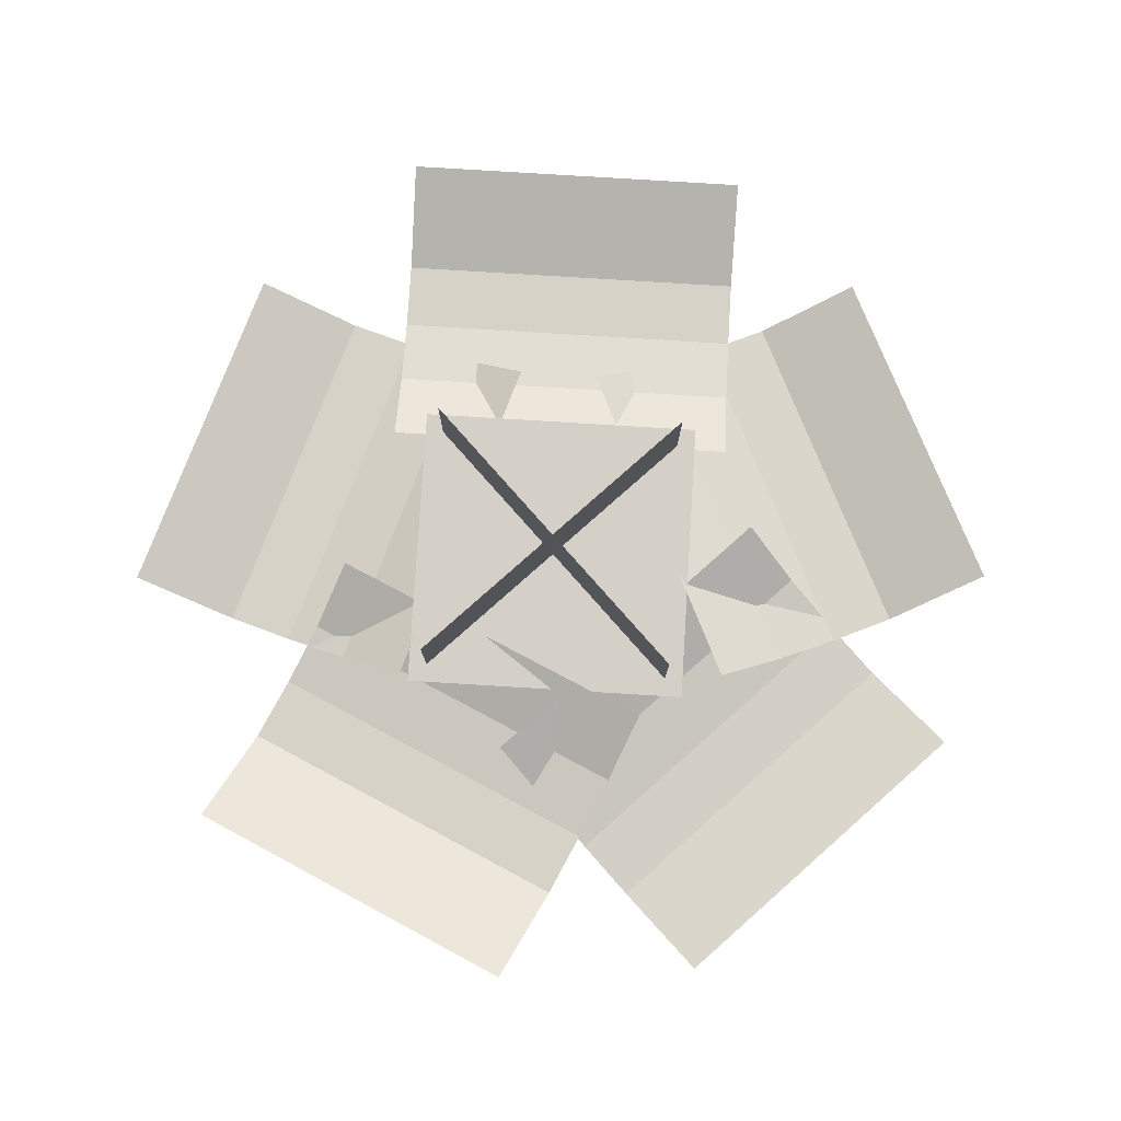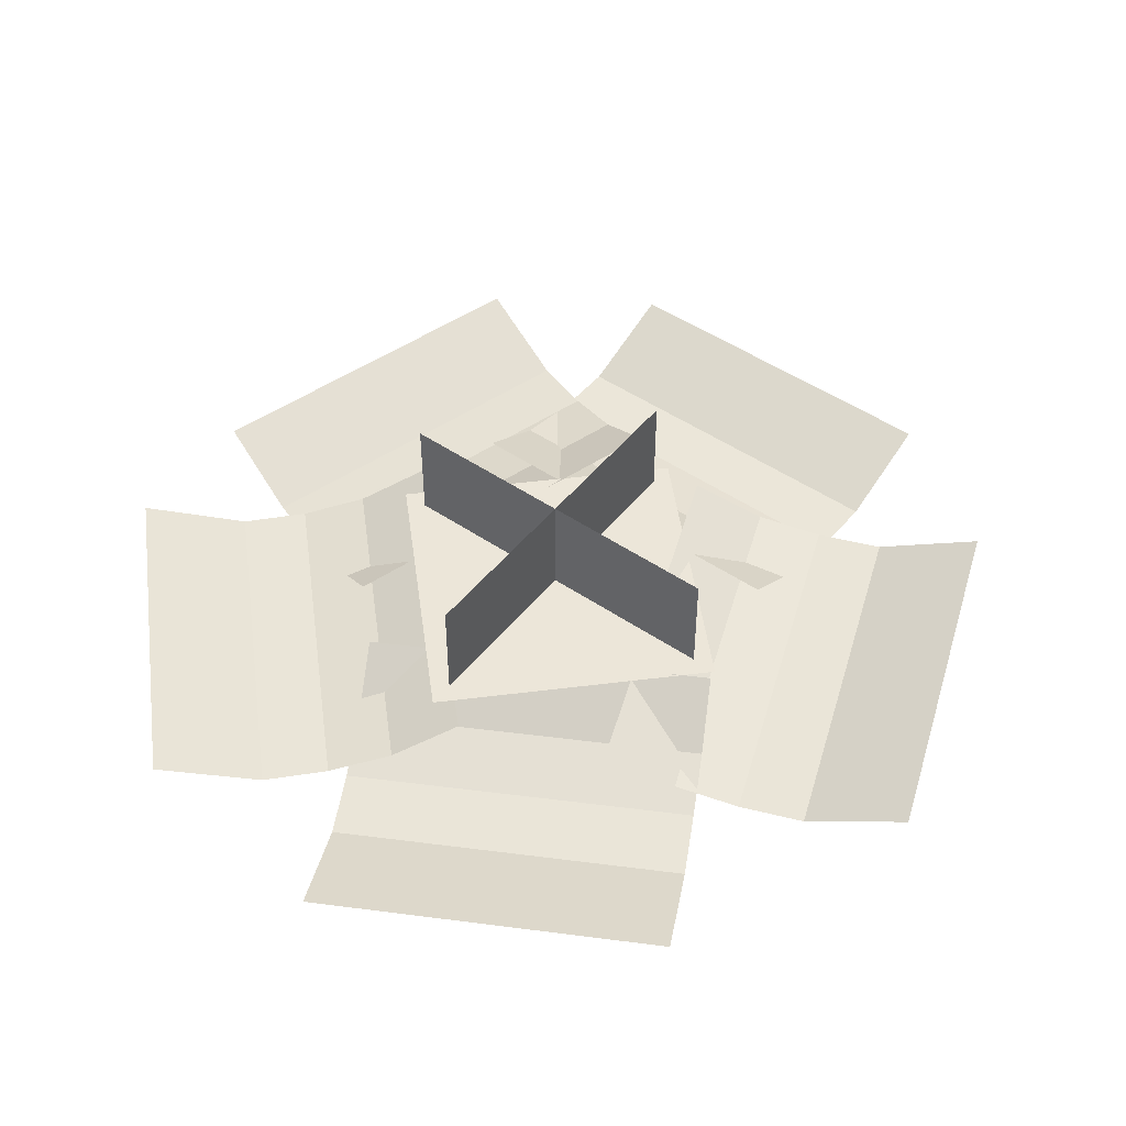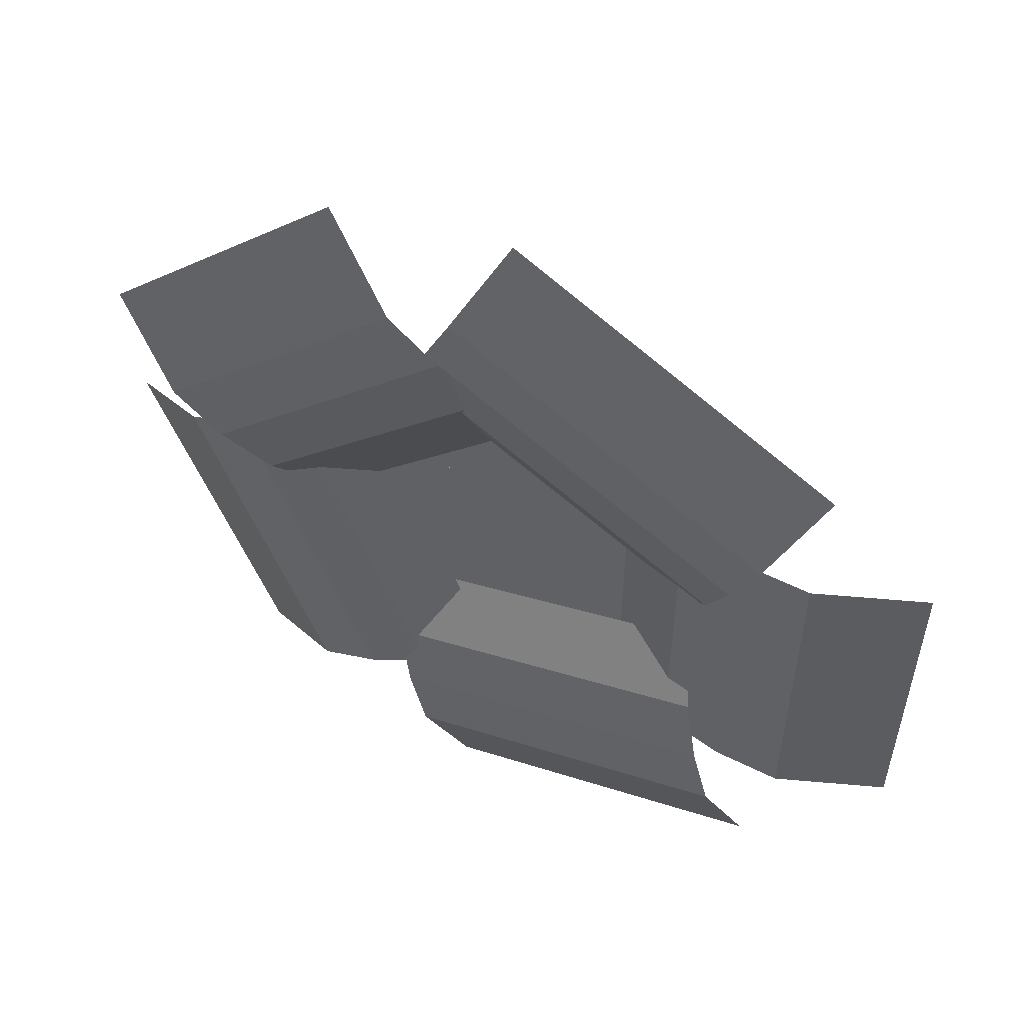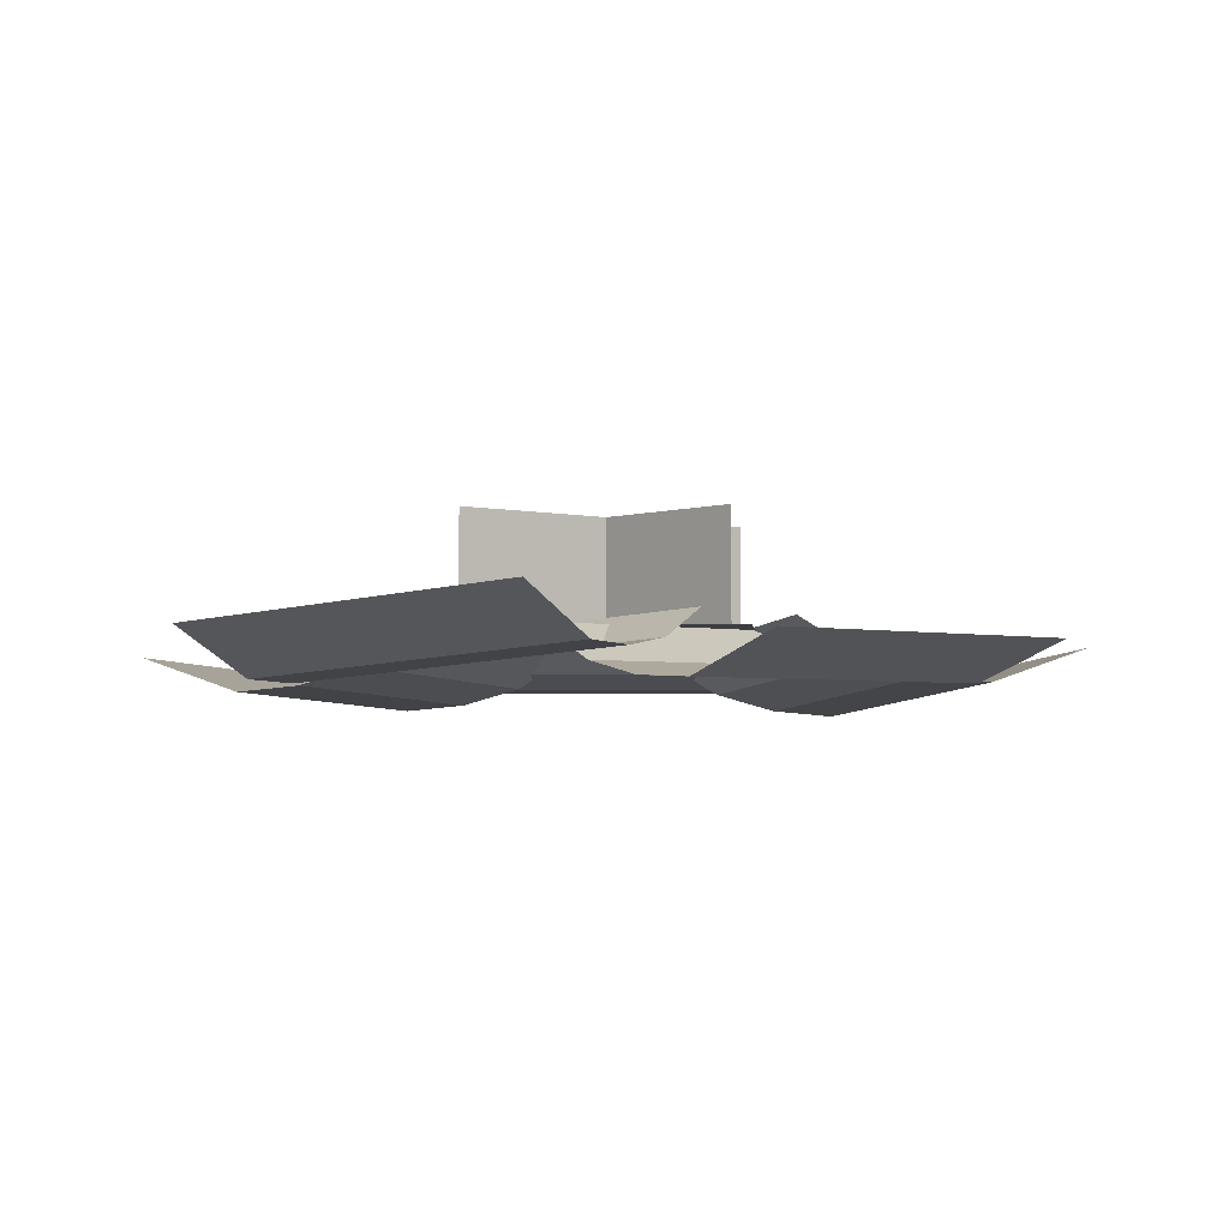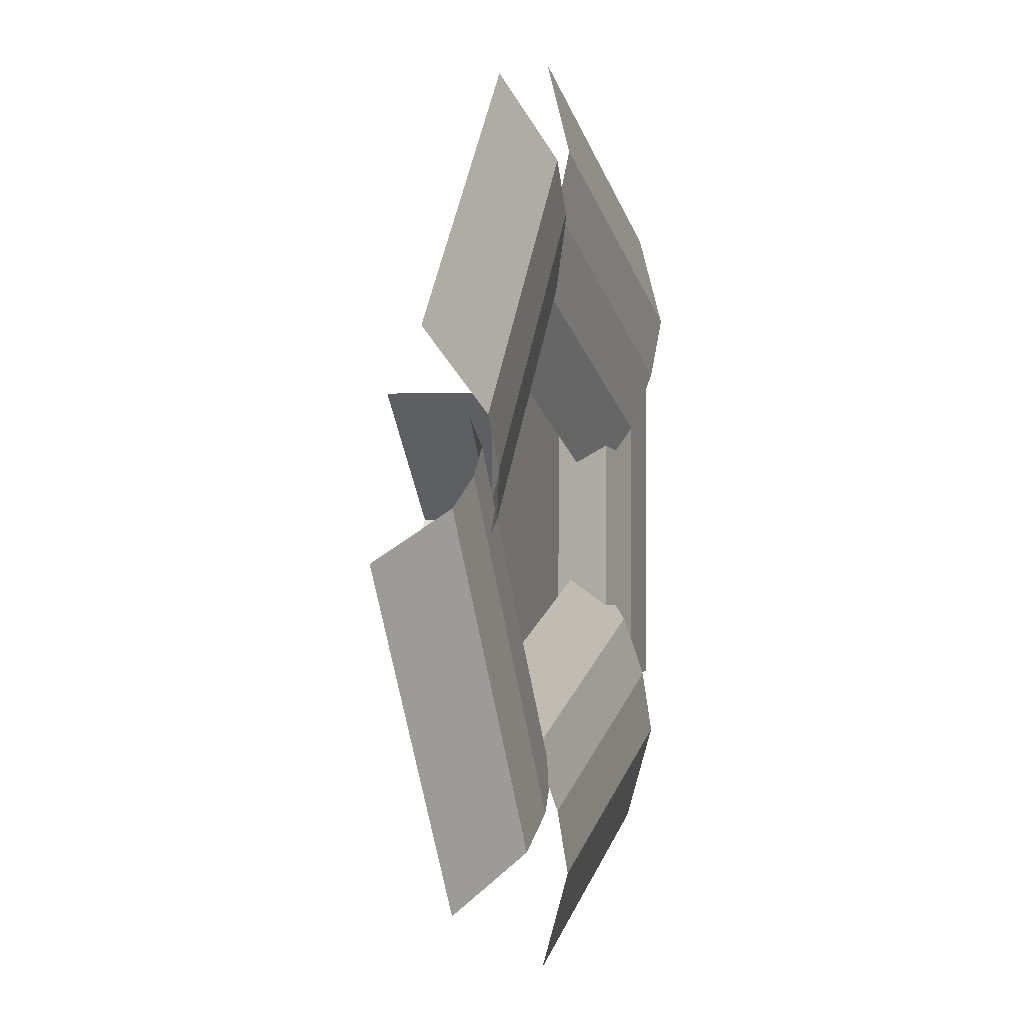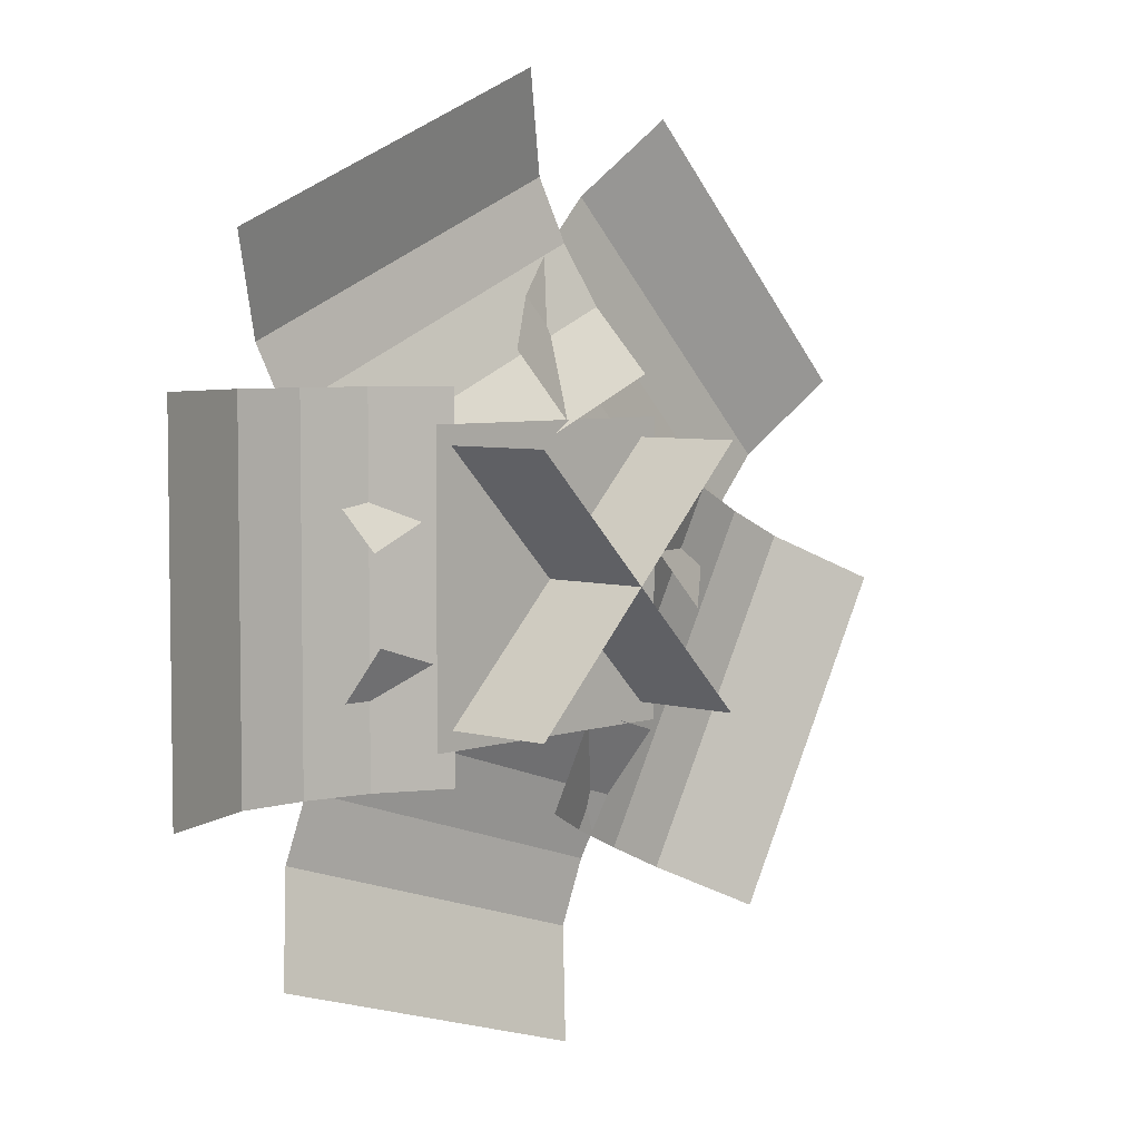
<metadata>
{"format":"obj","ext":"obj","renderer":"f3d","projection":"perspective","resolution":1024,"background":"white","views":[{"elev":79.9,"azim":93.5,"up":"+Z"},{"elev":48.8,"azim":-7.9,"up":"+Z"},{"elev":55.7,"azim":-154.7,"up":"+Y"},{"elev":-3.0,"azim":94.8,"up":"+Z"},{"elev":1.0,"azim":104.9,"up":"+Y"},{"elev":5.2,"azim":-47.2,"up":"+Y"}]}
</metadata>
<code>
o cube
v 0.2031 -0.2031 -0.1563
v -0.2031 -0.2031 -0.1563
v 0.2031 -0.2031 -0.1563
v -0.2031 -0.2031 -0.1563
v -0.2031 0.2031 -0.1562
v 0.2031 0.2031 -0.1562
v -0.2031 0.2031 -0.1562
v 0.2031 0.2031 -0.1562
g Center
f 4 7 5 2
f 3 4 2 1
f 8 3 1 6
f 7 8 6 5
f 6 1 2 5
f 7 4 3 8
o cube
v 0.1768 -0.1768 -0.1563
v -0.1768 0.1768 -0.1562
v 0.1768 -0.1768 0
v -0.1768 0.1768 0
v -0.1768 0.1768 -0.1562
v 0.1768 -0.1768 -0.1563
v -0.1768 0.1768 0
v 0.1768 -0.1768 0
g Base
f 12 15 13 10
f 11 12 10 9
f 16 11 9 14
f 15 16 14 13
f 14 9 10 13
f 15 12 11 16
o cube
v -0.1768 -0.1768 -0.1563
v 0.1768 0.1768 -0.1562
v -0.1768 -0.1768 0
v 0.1768 0.1768 0
v 0.1768 0.1768 -0.1562
v -0.1768 -0.1768 -0.1563
v 0.1768 0.1768 0
v -0.1768 -0.1768 0
g Base
f 20 23 21 18
f 19 20 18 17
f 24 19 17 22
f 23 24 22 21
f 22 17 18 21
f 23 20 19 24
o cube
v -0.1719 -0.25 -0.1563
v -0.2689 -0.25 -0.2068
v -0.1719 -0.25 -0.1563
v -0.2689 -0.25 -0.2068
v -0.2689 0.25 -0.2068
v -0.1719 0.25 -0.1562
v -0.2689 0.25 -0.2068
v -0.1719 0.25 -0.1562
g Petal
f 28 31 29 26
f 27 28 26 25
f 32 27 25 30
f 31 32 30 29
f 30 25 26 29
f 31 28 27 32
o cube
v -0.2689 -0.25 -0.2068
v -0.3604 -0.25 -0.227
v -0.2689 -0.25 -0.2068
v -0.3604 -0.25 -0.227
v -0.3604 0.25 -0.227
v -0.2689 0.25 -0.2068
v -0.3604 0.25 -0.227
v -0.2689 0.25 -0.2068
g Petal
f 36 39 37 34
f 35 36 34 33
f 40 35 33 38
f 39 40 38 37
f 38 33 34 37
f 39 36 35 40
o cube
v -0.3604 -0.25 -0.227
v -0.4541 -0.25 -0.2311
v -0.3604 -0.25 -0.227
v -0.4541 -0.25 -0.2311
v -0.4541 0.25 -0.2311
v -0.3604 0.25 -0.227
v -0.4541 0.25 -0.2311
v -0.3604 0.25 -0.227
g Petal
f 44 47 45 42
f 43 44 42 41
f 48 43 41 46
f 47 48 46 45
f 46 41 42 45
f 47 44 43 48
o cube
v -0.4541 -0.25 -0.2311
v -0.6009 -0.25 -0.1777
v -0.4541 -0.25 -0.2311
v -0.6009 -0.25 -0.1777
v -0.6009 0.25 -0.1777
v -0.4541 0.25 -0.2311
v -0.6009 0.25 -0.1777
v -0.4541 0.25 -0.2311
g Petal
f 52 55 53 50
f 51 52 50 49
f 56 51 49 54
f 55 56 54 53
f 54 49 50 53
f 55 52 51 56
o cube
v 0.1943 -0.2159 -0.1538
v 0.1678 -0.3071 -0.2081
v 0.1943 -0.2159 -0.1538
v 0.1678 -0.3071 -0.2081
v -0.3088 -0.1573 -0.2269
v -0.2823 -0.06613 -0.1726
v -0.3088 -0.1573 -0.2269
v -0.2823 -0.06613 -0.1726
g Petal
f 60 63 61 58
f 59 60 58 57
f 64 59 57 62
f 63 64 62 61
f 62 57 58 61
f 63 60 59 64
o cube
v 0.1678 -0.3071 -0.2081
v 0.1415 -0.3939 -0.2319
v 0.1678 -0.3071 -0.2081
v 0.1415 -0.3939 -0.2319
v -0.3352 -0.2441 -0.2507
v -0.3088 -0.1573 -0.2269
v -0.3352 -0.2441 -0.2507
v -0.3088 -0.1573 -0.2269
g Petal
f 68 71 69 66
f 67 68 66 65
f 72 67 65 70
f 71 72 70 69
f 70 65 66 69
f 71 68 67 72
o cube
v 0.1415 -0.3939 -0.2319
v 0.1138 -0.4831 -0.2397
v 0.1415 -0.3939 -0.2319
v 0.1138 -0.4831 -0.2397
v -0.3629 -0.3333 -0.2585
v -0.3352 -0.2441 -0.2507
v -0.3629 -0.3333 -0.2585
v -0.3352 -0.2441 -0.2507
g Petal
f 76 79 77 74
f 75 76 74 73
f 80 75 73 78
f 79 80 78 77
f 78 73 74 77
f 79 76 75 80
o cube
v 0.1138 -0.4831 -0.2397
v 0.06745 -0.6245 -0.1921
v 0.1138 -0.4831 -0.2397
v 0.06745 -0.6245 -0.1921
v -0.4092 -0.4747 -0.2109
v -0.3629 -0.3333 -0.2585
v -0.4092 -0.4747 -0.2109
v -0.3629 -0.3333 -0.2585
g Petal
f 84 87 85 82
f 83 84 82 81
f 88 83 81 86
f 87 88 86 85
f 86 81 82 85
f 87 84 83 88
o cube
v 0.2373 0.1414 -0.1354
v 0.3303 0.1024 -0.1779
v 0.2373 0.1414 -0.1354
v 0.3303 0.1024 -0.1779
v 0.1219 -0.3503 -0.2181
v 0.02894 -0.3113 -0.1755
v 0.1219 -0.3503 -0.2181
v 0.02894 -0.3113 -0.1755
g Petal
f 92 95 93 90
f 91 92 90 89
f 96 91 89 94
f 95 96 94 93
f 94 89 90 93
f 95 92 91 96
o cube
v 0.3303 0.1024 -0.1779
v 0.415 0.06449 -0.1909
v 0.3303 0.1024 -0.1779
v 0.415 0.06449 -0.1909
v 0.2066 -0.3882 -0.231
v 0.1219 -0.3503 -0.2181
v 0.2066 -0.3882 -0.231
v 0.1219 -0.3503 -0.2181
g Petal
f 100 103 101 98
f 99 100 98 97
f 104 99 97 102
f 103 104 102 101
f 102 97 98 101
f 103 100 99 104
o cube
v 0.415 0.06449 -0.1909
v 0.5 0.02507 -0.1875
v 0.415 0.06449 -0.1909
v 0.5 0.02507 -0.1875
v 0.2916 -0.4276 -0.2277
v 0.2066 -0.3882 -0.231
v 0.2916 -0.4276 -0.2277
v 0.2066 -0.3882 -0.231
g Petal
f 108 111 109 106
f 107 108 106 105
f 112 107 105 110
f 111 112 110 109
f 110 105 106 109
f 111 108 107 112
o cube
v 0.5 0.02507 -0.1875
v 0.627 -0.03909 -0.1228
v 0.5 0.02507 -0.1875
v 0.627 -0.03909 -0.1228
v 0.4186 -0.4918 -0.163
v 0.2916 -0.4276 -0.2277
v 0.4186 -0.4918 -0.163
v 0.2916 -0.4276 -0.2277
g Petal
f 116 119 117 114
f 115 116 114 113
f 120 115 113 118
f 119 120 118 117
f 118 113 114 117
f 119 116 115 120
o cube
v -0.2829 0.04865 -0.182
v -0.3193 0.1366 -0.2358
v -0.2829 0.04865 -0.182
v -0.3193 0.1366 -0.2358
v 0.1321 0.3479 -0.1963
v 0.1686 0.26 -0.1425
v 0.1321 0.3479 -0.1963
v 0.1686 0.26 -0.1425
g Petal
f 124 127 125 122
f 123 124 122 121
f 128 123 121 126
f 127 128 126 125
f 126 121 122 125
f 127 124 123 128
o cube
v -0.3193 0.1366 -0.2358
v -0.3561 0.2195 -0.2594
v -0.3193 0.1366 -0.2358
v -0.3561 0.2195 -0.2594
v 0.09536 0.4308 -0.2199
v 0.1321 0.3479 -0.1963
v 0.09536 0.4308 -0.2199
v 0.1321 0.3479 -0.1963
g Petal
f 132 135 133 130
f 131 132 130 129
f 136 131 129 134
f 135 136 134 133
f 134 129 130 133
f 135 132 131 136
o cube
v -0.3561 0.2195 -0.2594
v -0.3951 0.3044 -0.2669
v -0.3561 0.2195 -0.2594
v -0.3951 0.3044 -0.2669
v 0.05628 0.5157 -0.2275
v 0.09536 0.4308 -0.2199
v 0.05628 0.5157 -0.2275
v 0.09536 0.4308 -0.2199
g Petal
f 140 143 141 138
f 139 140 138 137
f 144 139 137 142
f 143 144 142 141
f 142 137 138 141
f 143 140 139 144
o cube
v -0.3951 0.3044 -0.2669
v -0.4616 0.4375 -0.2191
v -0.3951 0.3044 -0.2669
v -0.4616 0.4375 -0.2191
v -0.01019 0.6488 -0.1796
v 0.05628 0.5157 -0.2275
v -0.01019 0.6488 -0.1796
v 0.05628 0.5157 -0.2275
g Petal
f 148 151 149 146
f 147 148 146 145
f 152 147 145 150
f 151 152 150 149
f 150 145 146 149
f 151 148 147 152
o cube
v -0.05982 0.2937 -0.1562
v 0.008782 0.3623 -0.2068
v -0.05982 0.2937 -0.1562
v 0.008782 0.3623 -0.2068
v 0.3623 0.008782 -0.2068
v 0.2937 -0.05982 -0.1562
v 0.3623 0.008782 -0.2068
v 0.2937 -0.05982 -0.1562
g Petal
f 156 159 157 154
f 155 156 154 153
f 160 155 153 158
f 159 160 158 157
f 158 153 154 157
f 159 156 155 160
o cube
v 0.008782 0.3623 -0.2068
v 0.0735 0.4271 -0.227
v 0.008782 0.3623 -0.2068
v 0.0735 0.4271 -0.227
v 0.4271 0.0735 -0.227
v 0.3623 0.008782 -0.2068
v 0.4271 0.0735 -0.227
v 0.3623 0.008782 -0.2068
g Petal
f 164 167 165 162
f 163 164 162 161
f 168 163 161 166
f 167 168 166 165
f 166 161 162 165
f 167 164 163 168
o cube
v 0.0735 0.4271 -0.227
v 0.1397 0.4933 -0.2311
v 0.0735 0.4271 -0.227
v 0.1397 0.4933 -0.2311
v 0.4933 0.1397 -0.2311
v 0.4271 0.0735 -0.227
v 0.4933 0.1397 -0.2311
v 0.4271 0.0735 -0.227
g Petal
f 172 175 173 170
f 171 172 170 169
f 176 171 169 174
f 175 176 174 173
f 174 169 170 173
f 175 172 171 176
o cube
v 0.1397 0.4933 -0.2311
v 0.2436 0.5971 -0.1777
v 0.1397 0.4933 -0.2311
v 0.2436 0.5971 -0.1777
v 0.5971 0.2436 -0.1777
v 0.4933 0.1397 -0.2311
v 0.5971 0.2436 -0.1777
v 0.4933 0.1397 -0.2311
g Petal
f 180 183 181 178
f 179 180 178 177
f 184 179 177 182
f 183 184 182 181
f 182 177 178 181
f 183 180 179 184

</code>
